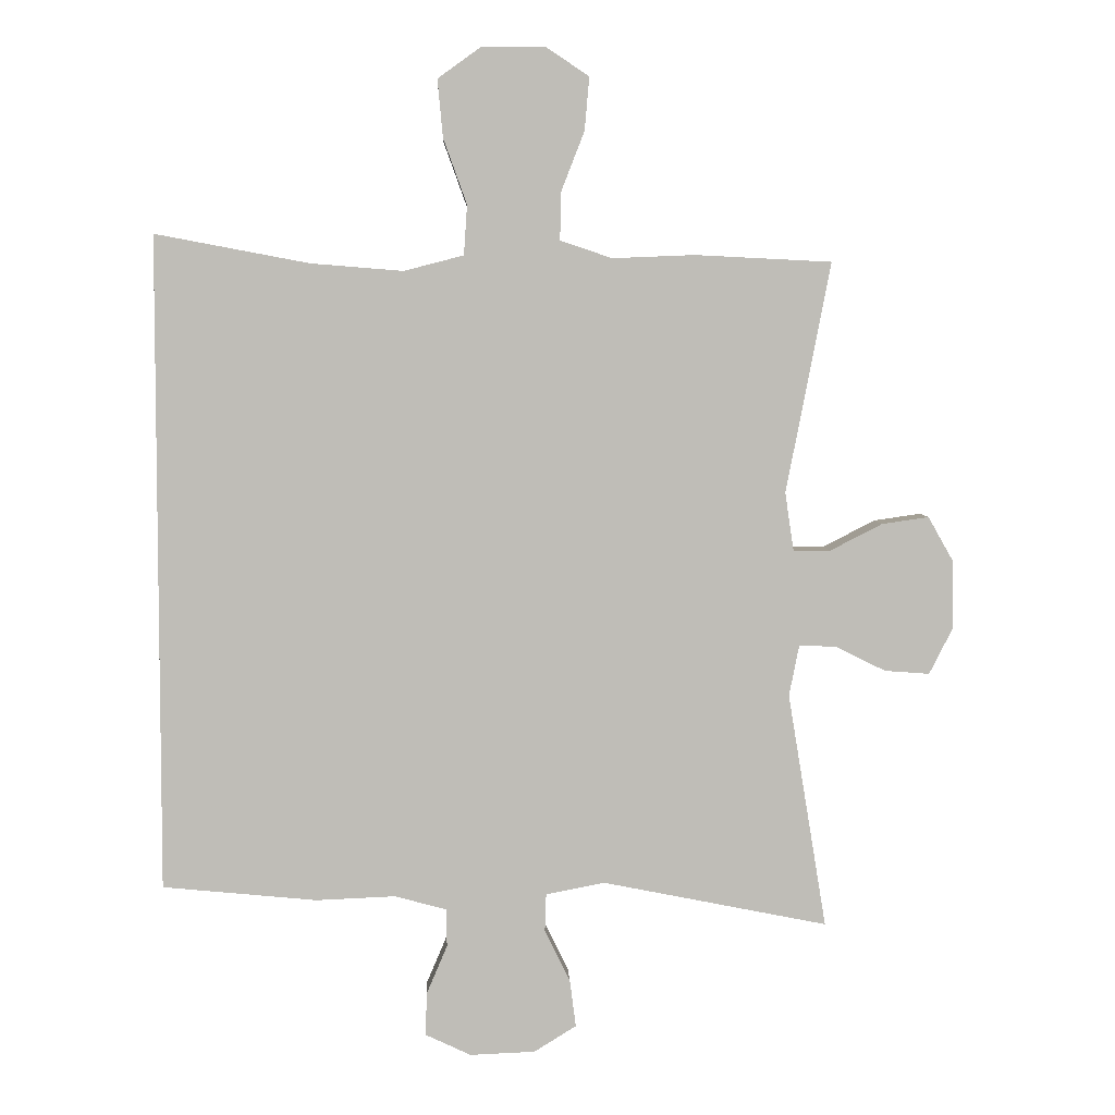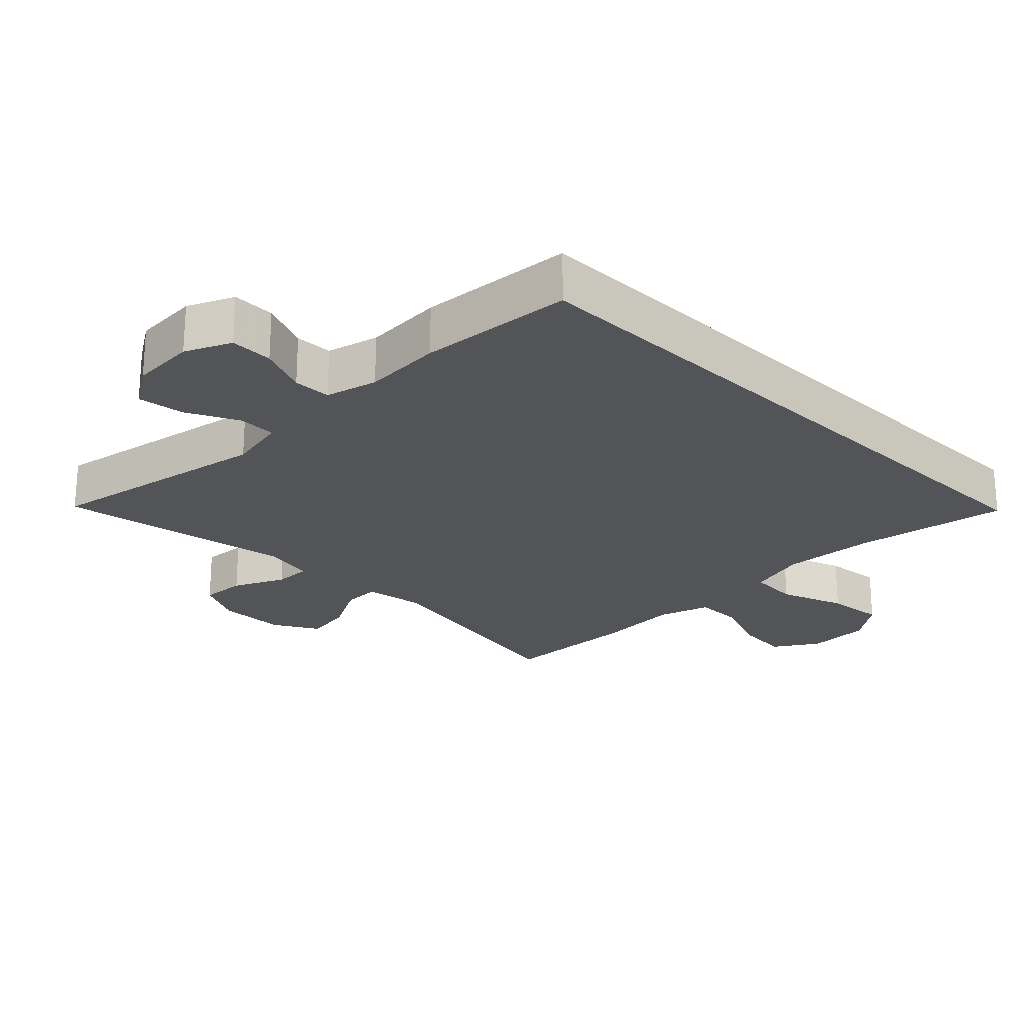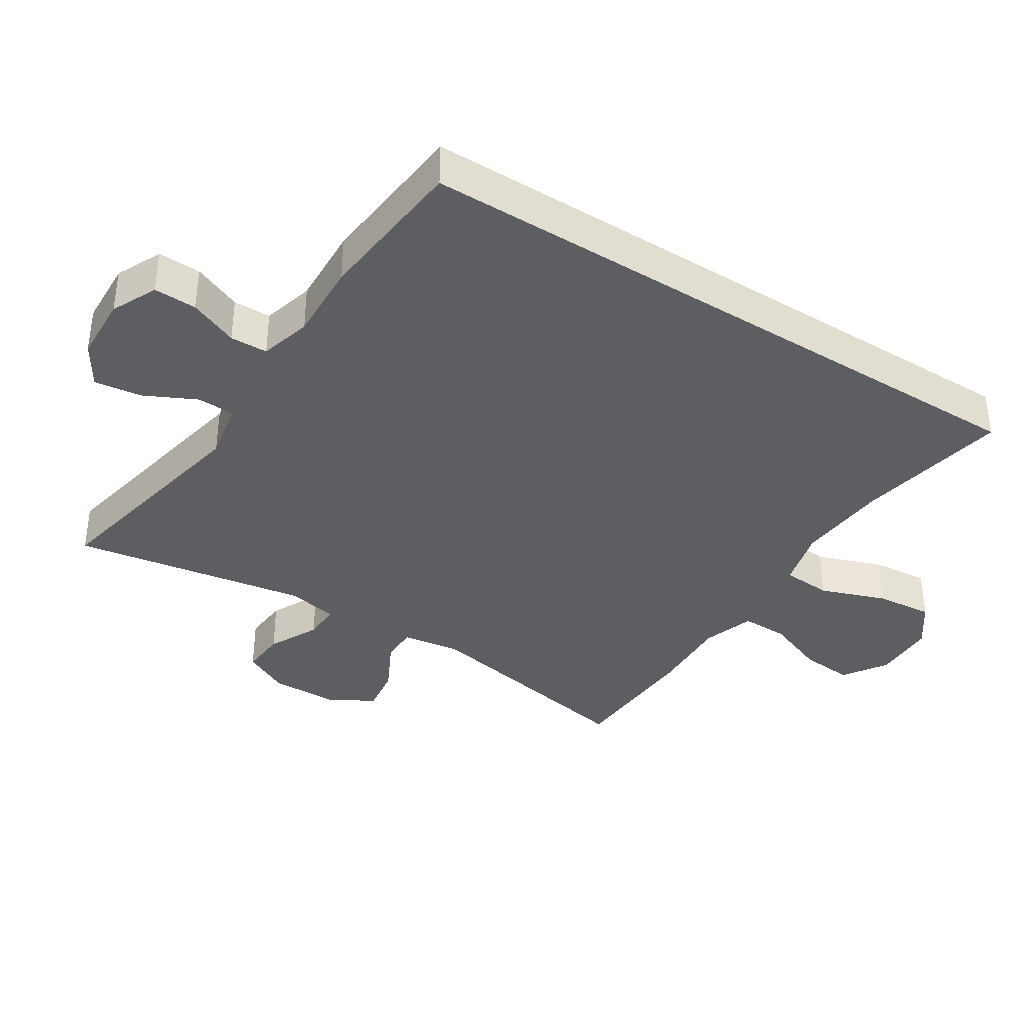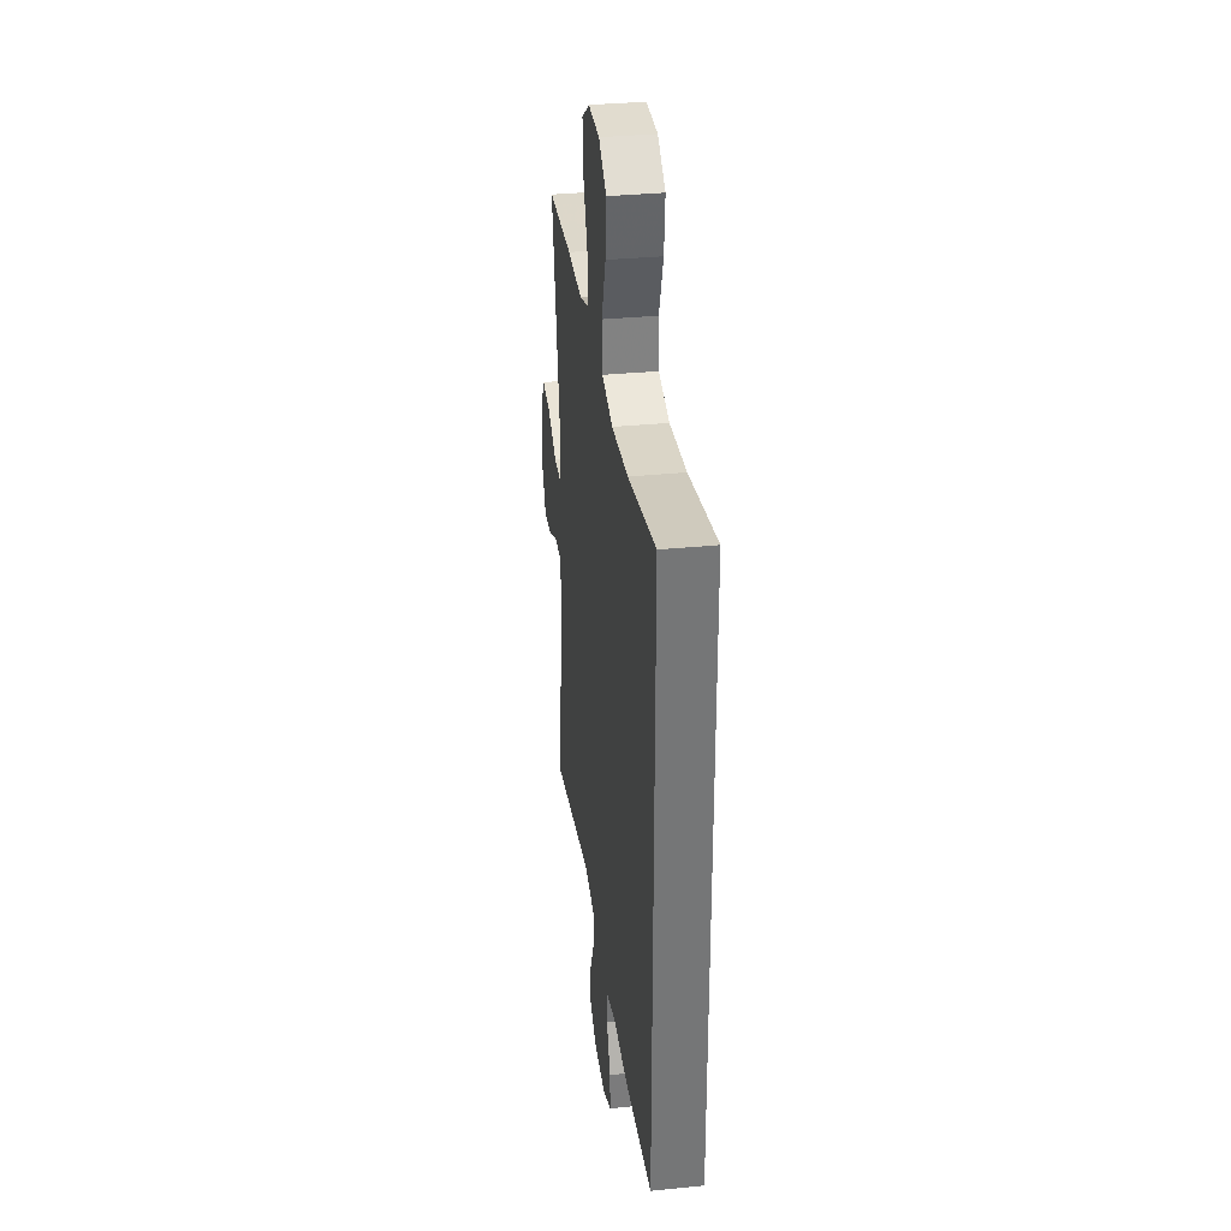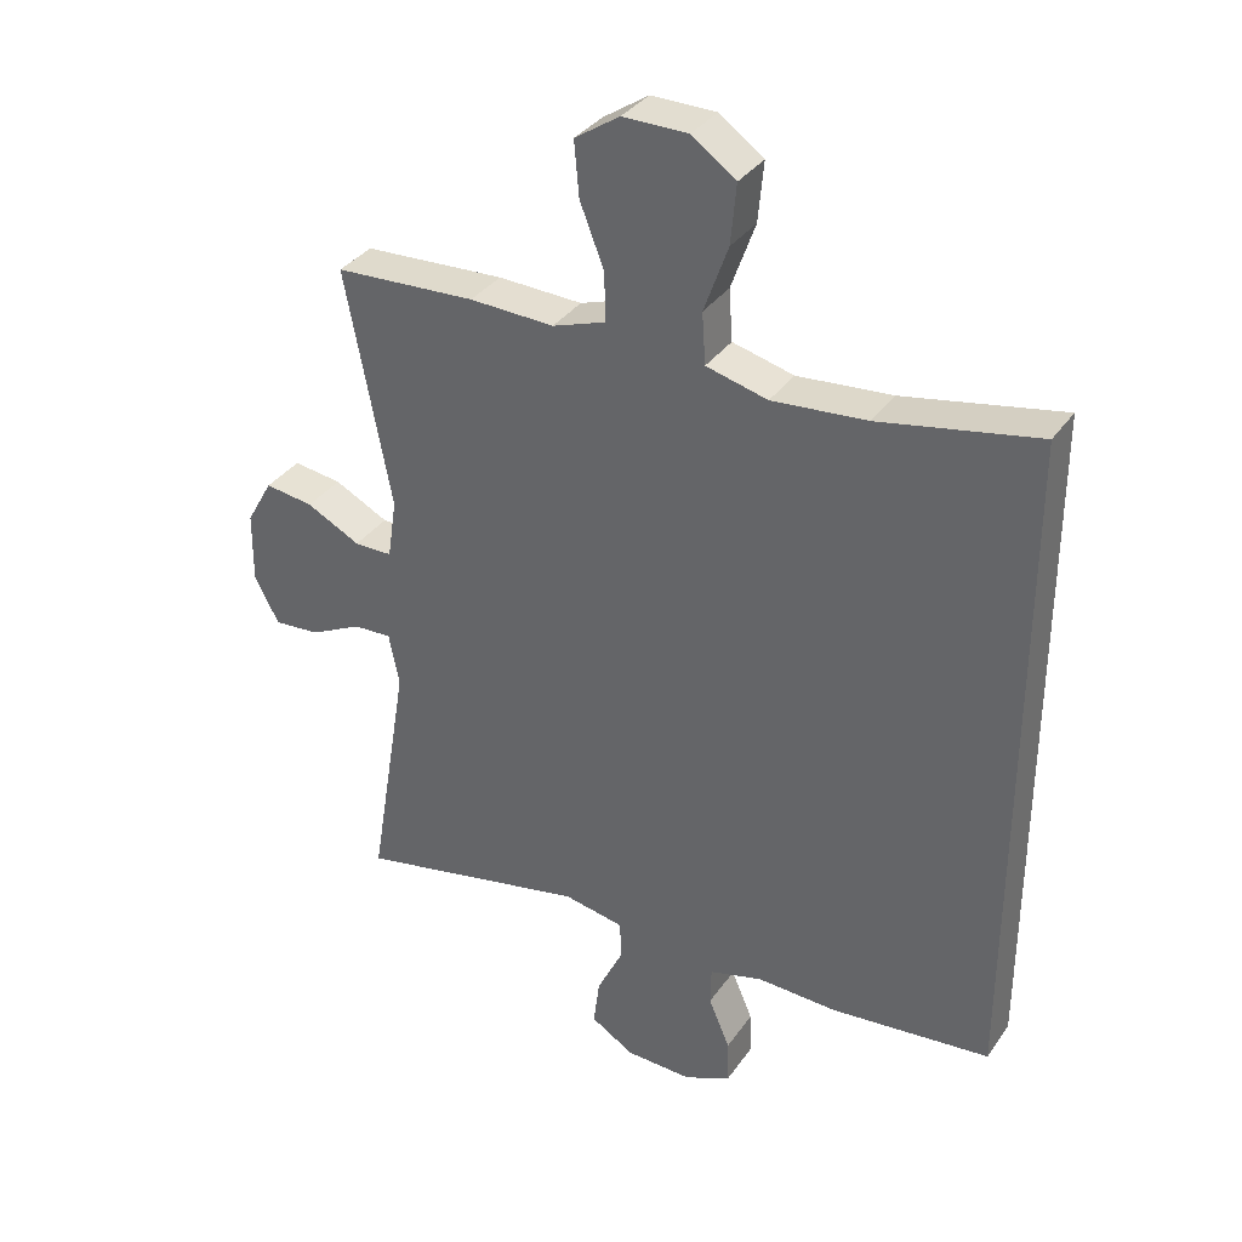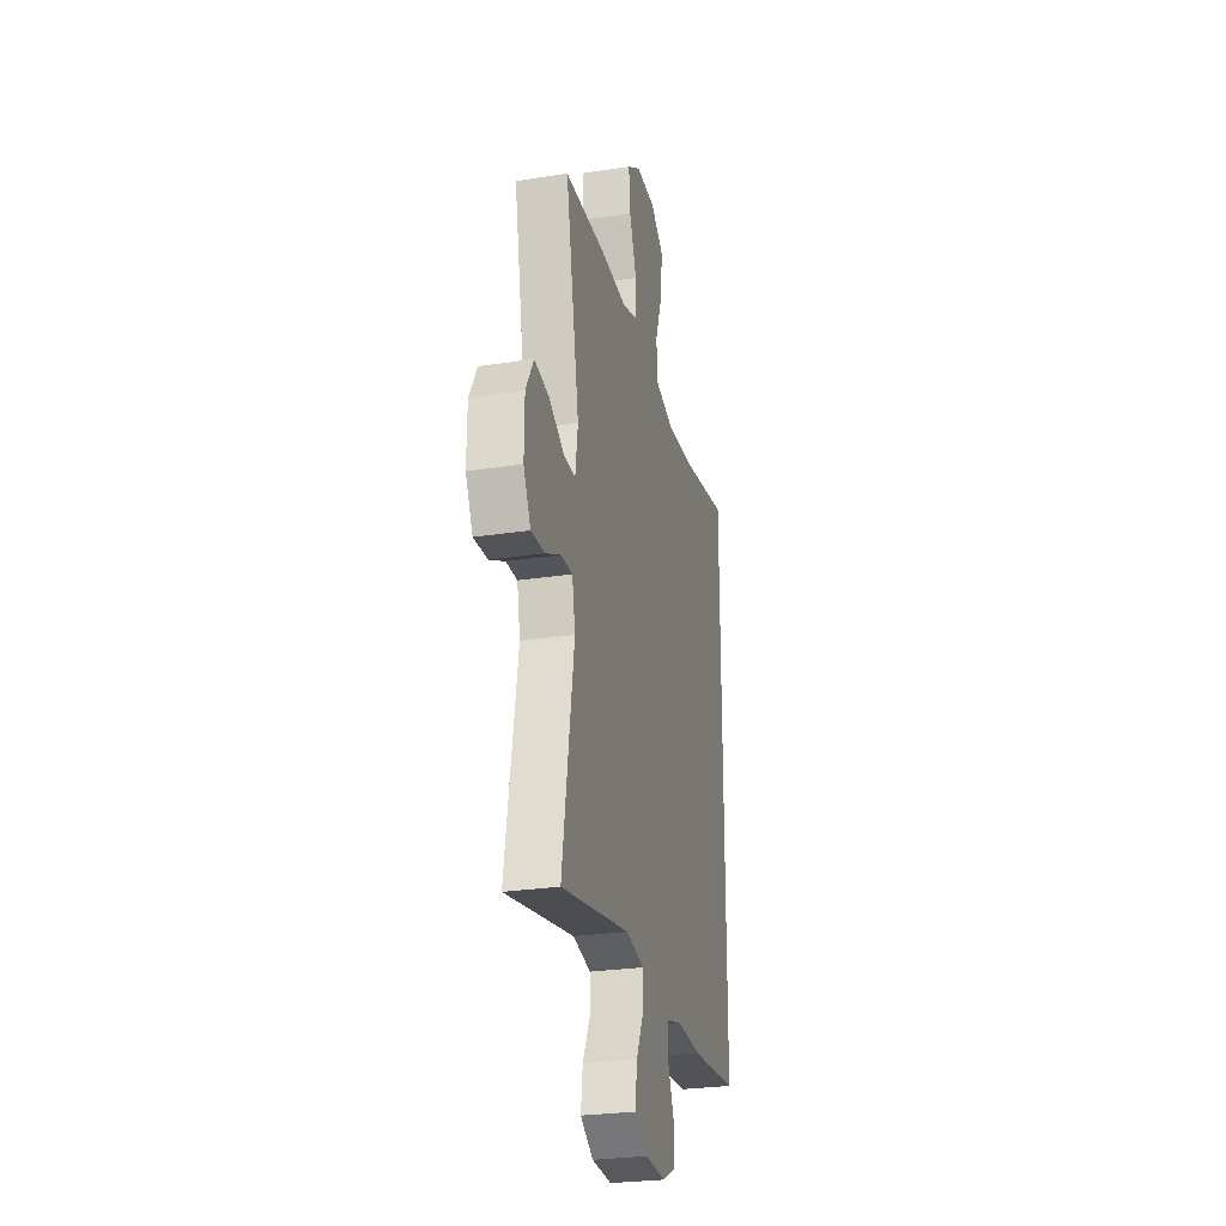
<metadata>
{"format":"obj","ext":"obj","renderer":"f3d","projection":"perspective","resolution":1024,"background":"white","views":[{"elev":5.2,"azim":-2.2,"up":"+Z"},{"elev":-23.5,"azim":-134.5,"up":"+Y"},{"elev":-37.6,"azim":-122.4,"up":"+Y"},{"elev":33.7,"azim":-97.7,"up":"+Z"},{"elev":34.7,"azim":-150.0,"up":"+Z"},{"elev":-27.1,"azim":103.4,"up":"+Z"}]}
</metadata>
<code>
v -0.5 0.07 -0.434
v -0.5 0.07 0.54
v -0.271 0.07 0.497
v -0.134 0.07 0.486
v -0.045 0.07 0.509
v -0.04 0.07 0.583
v -0.075 0.07 0.68
v -0.083 0.07 0.766
v -0.019 0.07 0.812
v 0.075 0.07 0.813
v 0.14 0.07 0.77
v 0.133 0.07 0.691
v 0.098 0.07 0.601
v 0.097 0.07 0.531
v 0.174 0.07 0.505
v 0.296 0.07 0.51
v 0.5 0.07 0.5
v 0.434 0.07 0.157
v 0.447 0.07 0.07
v 0.502 0.07 0.07
v 0.58 0.07 0.11
v 0.65 0.07 0.12
v 0.688 0.07 0.053
v 0.689 0.07 -0.048
v 0.654 0.07 -0.117
v 0.587 0.07 -0.112
v 0.512 0.07 -0.075
v 0.457 0.07 -0.073
v 0.442 0.07 -0.149
v 0.5 0.07 -0.5
v 0.164 0.07 -0.433
v 0.076 0.07 -0.45
v 0.074 0.07 -0.506
v 0.112 0.07 -0.584
v 0.121 0.07 -0.654
v 0.058 0.07 -0.693
v -0.039 0.07 -0.697
v -0.107 0.07 -0.665
v -0.105 0.07 -0.601
v -0.074 0.07 -0.528
v -0.075 0.07 -0.472
v -0.152 0.07 -0.451
v -0.27 0.07 -0.456
v -0.5 0 -0.434
v -0.5 0 0.54
v -0.271 0 0.497
v -0.134 0 0.486
v -0.045 0 0.509
v -0.04 0 0.583
v -0.075 0 0.68
v -0.083 0 0.766
v -0.019 0 0.812
v 0.075 0 0.813
v 0.14 0 0.77
v 0.133 0 0.691
v 0.098 0 0.601
v 0.097 0 0.531
v 0.174 0 0.505
v 0.296 0 0.51
v 0.5 0 0.5
v 0.434 0 0.157
v 0.447 0 0.07
v 0.502 0 0.07
v 0.58 0 0.11
v 0.65 0 0.12
v 0.688 0 0.053
v 0.689 0 -0.048
v 0.654 0 -0.117
v 0.587 0 -0.112
v 0.512 0 -0.075
v 0.457 0 -0.073
v 0.442 0 -0.149
v 0.5 0 -0.5
v 0.164 0 -0.433
v 0.076 0 -0.45
v 0.074 0 -0.506
v 0.112 0 -0.584
v 0.121 0 -0.654
v 0.058 0 -0.693
v -0.039 0 -0.697
v -0.107 0 -0.665
v -0.105 0 -0.601
v -0.074 0 -0.528
v -0.075 0 -0.472
v -0.152 0 -0.451
v -0.27 0 -0.456
f 42 43 1 2
f 41 42 2 3
f 37 38 39 40
f 37 40 41
f 36 37 41
f 33 34 35 36
f 32 33 36 41
f 31 32 41 3
f 29 30 31 3
f 24 25 26 27
f 24 27 28
f 23 24 28
f 20 21 22 23
f 19 20 23 28
f 18 19 28 29
f 15 16 17 18
f 14 15 18 29
f 10 11 12 13
f 10 13 14
f 9 10 14
f 6 7 8 9
f 5 6 9 14
f 4 5 14 29
f 3 4 29
f 45 44 86 85
f 46 45 85 84
f 83 82 81 80
f 84 83 80
f 84 80 79
f 79 78 77 76
f 84 79 76 75
f 46 84 75 74
f 46 74 73 72
f 70 69 68 67
f 71 70 67
f 71 67 66
f 66 65 64 63
f 71 66 63 62
f 72 71 62 61
f 61 60 59 58
f 72 61 58 57
f 56 55 54 53
f 57 56 53
f 57 53 52
f 52 51 50 49
f 57 52 49 48
f 72 57 48 47
f 72 47 46
f 1 44 45 2
f 2 45 46 3
f 3 46 47 4
f 4 47 48 5
f 5 48 49 6
f 6 49 50 7
f 7 50 51 8
f 8 51 52 9
f 9 52 53 10
f 10 53 54 11
f 11 54 55 12
f 12 55 56 13
f 13 56 57 14
f 14 57 58 15
f 15 58 59 16
f 16 59 60 17
f 17 60 61 18
f 18 61 62 19
f 19 62 63 20
f 20 63 64 21
f 21 64 65 22
f 22 65 66 23
f 23 66 67 24
f 24 67 68 25
f 25 68 69 26
f 26 69 70 27
f 27 70 71 28
f 28 71 72 29
f 29 72 73 30
f 30 73 74 31
f 31 74 75 32
f 32 75 76 33
f 33 76 77 34
f 34 77 78 35
f 35 78 79 36
f 36 79 80 37
f 37 80 81 38
f 38 81 82 39
f 39 82 83 40
f 40 83 84 41
f 41 84 85 42
f 42 85 86 43
f 43 86 44 1

</code>
